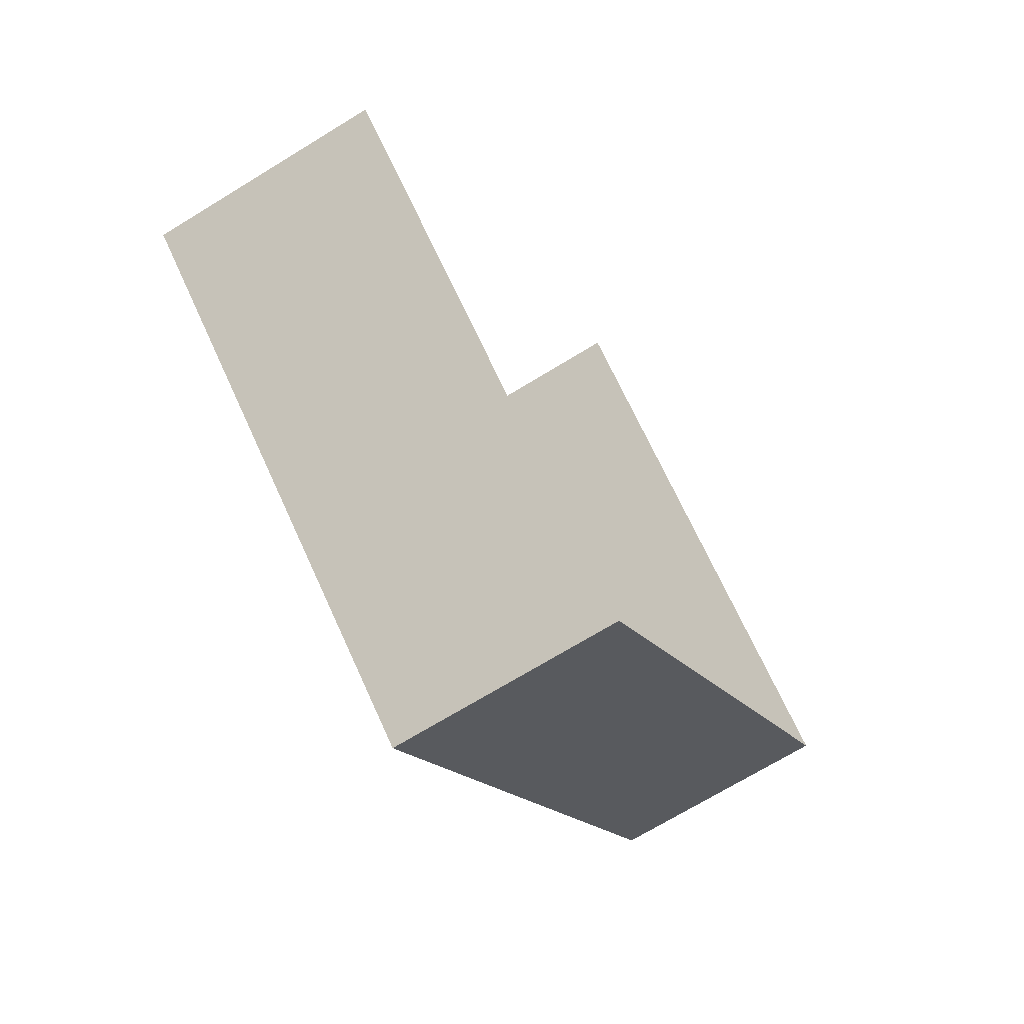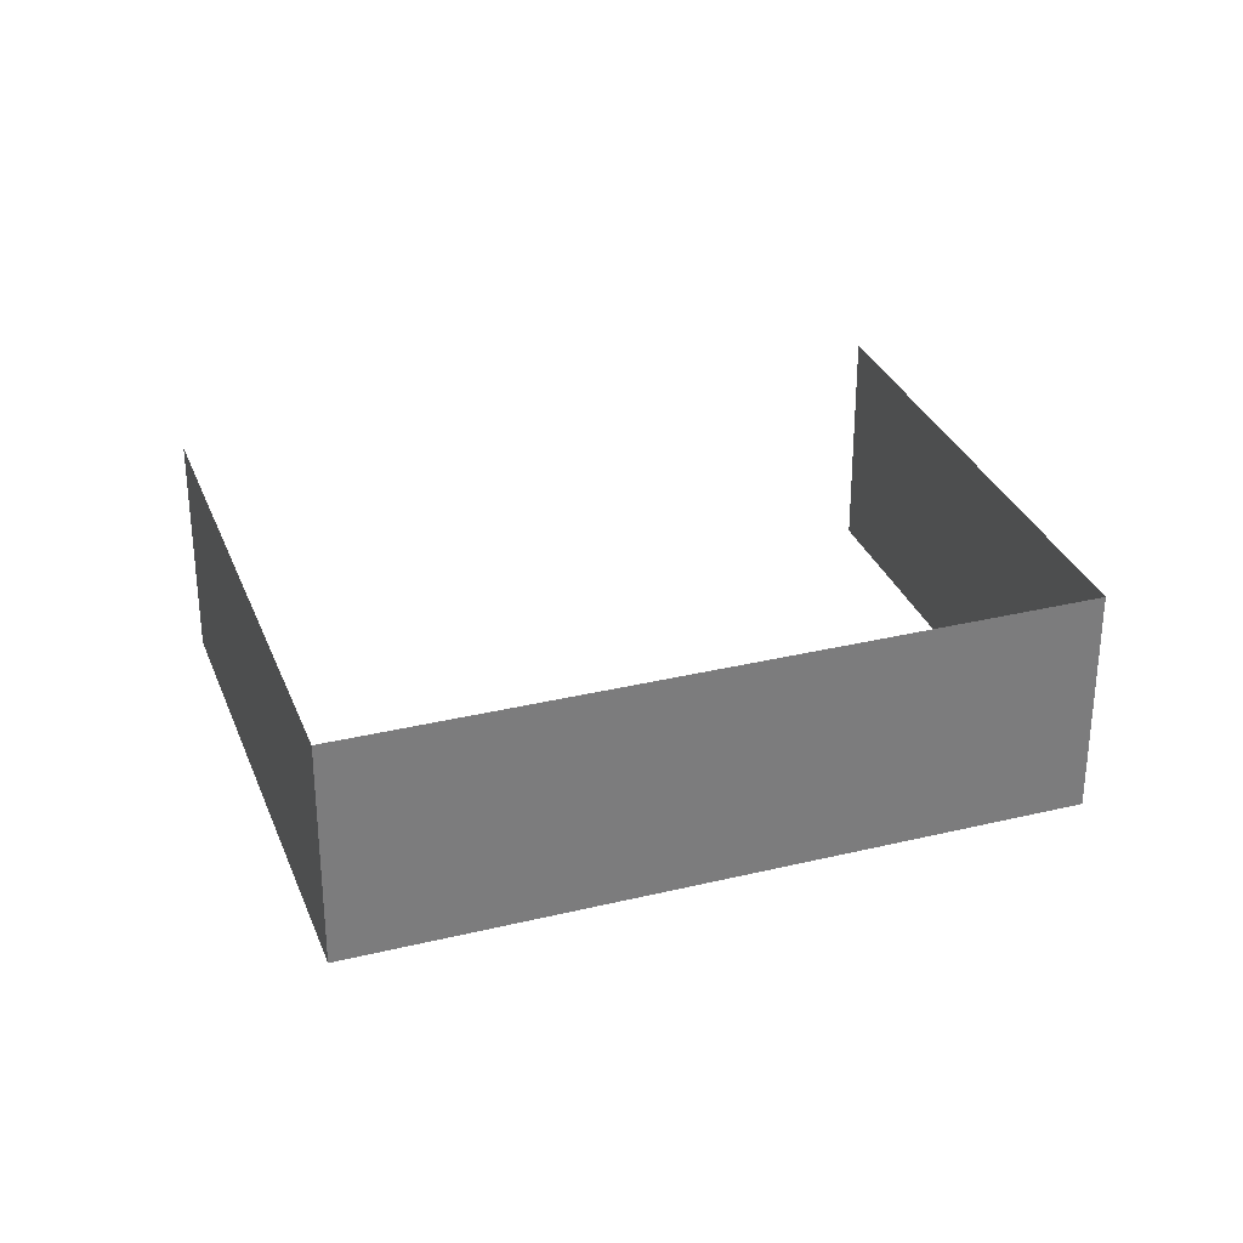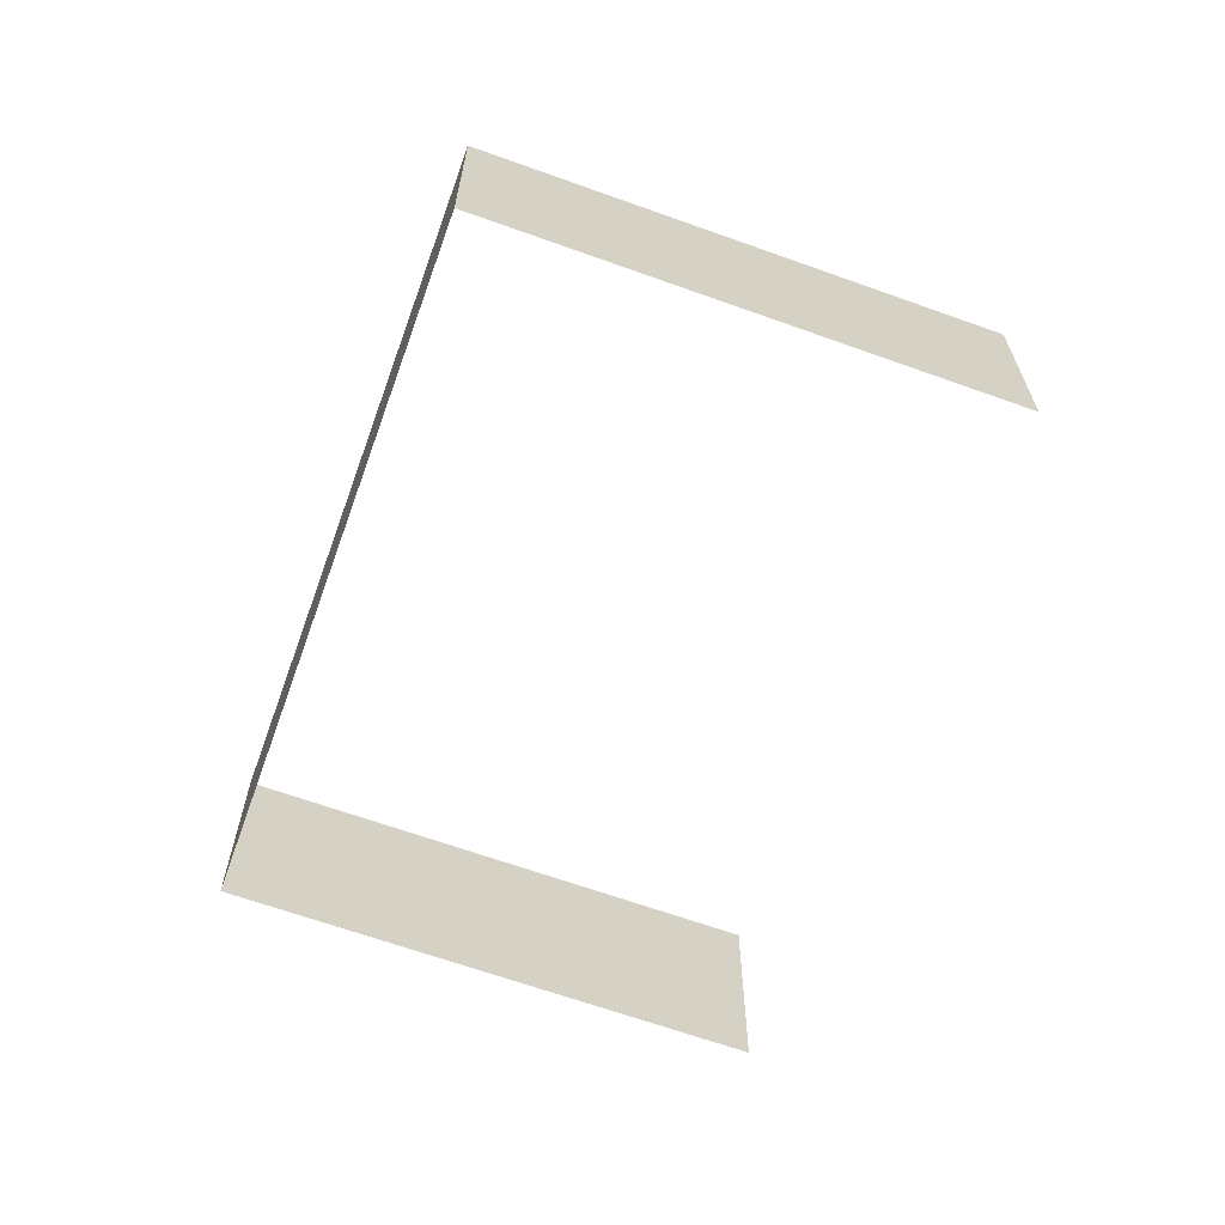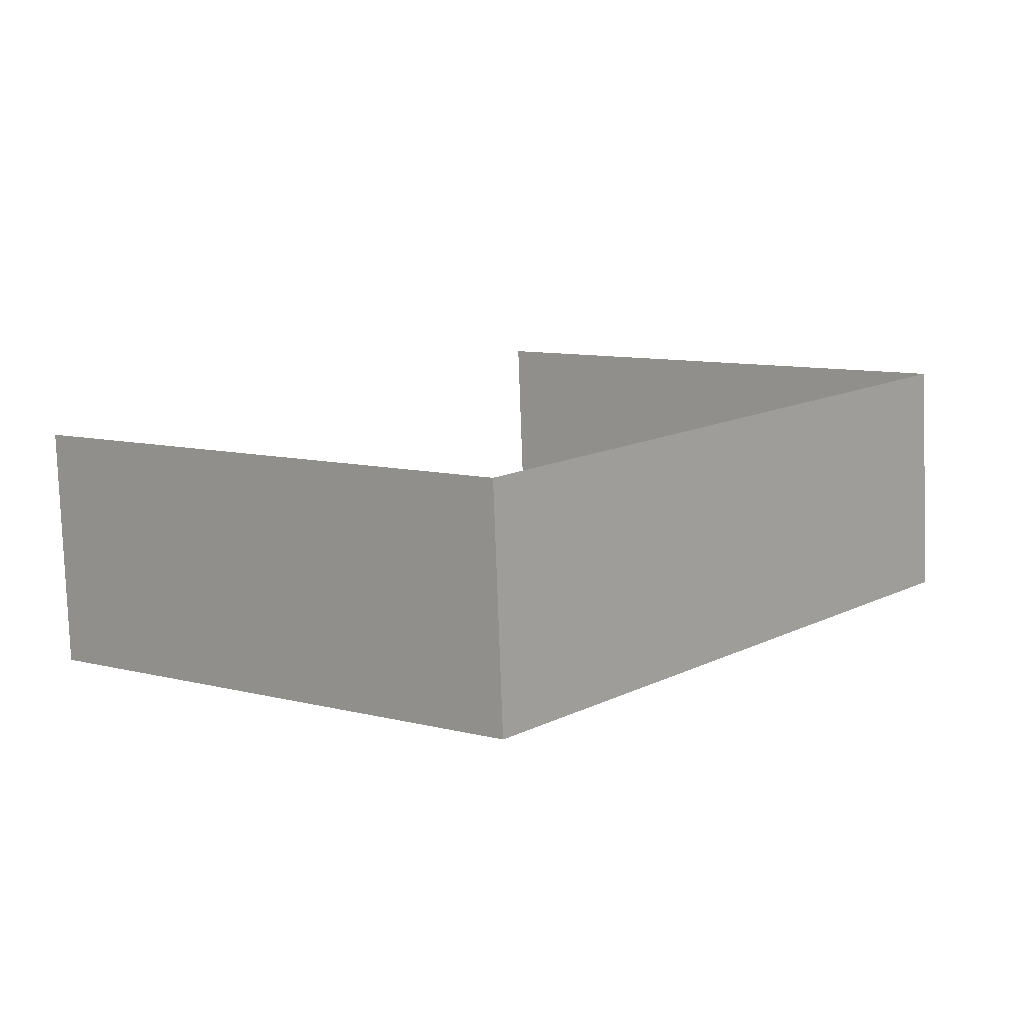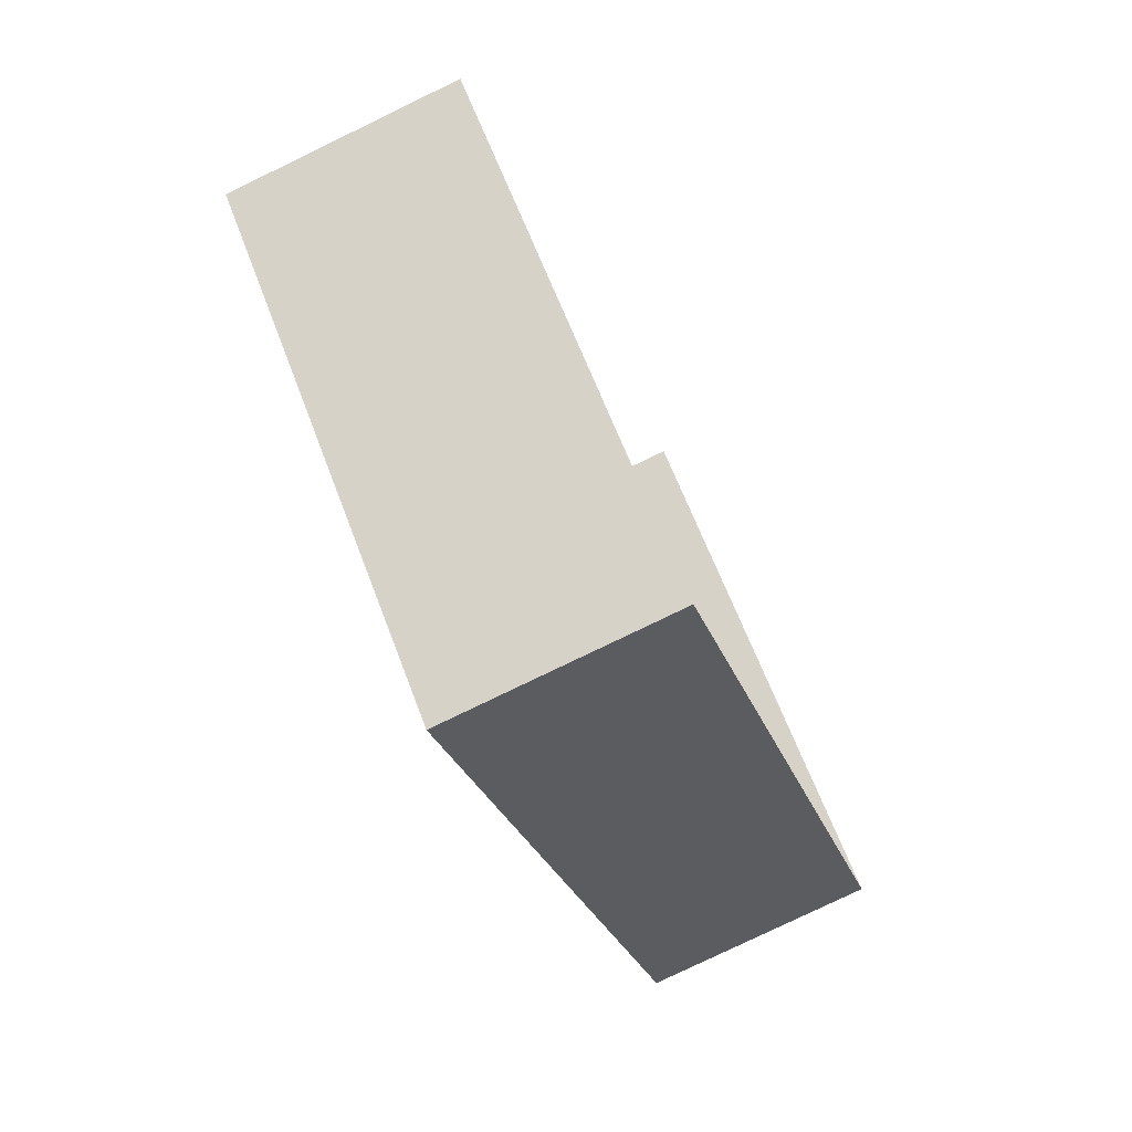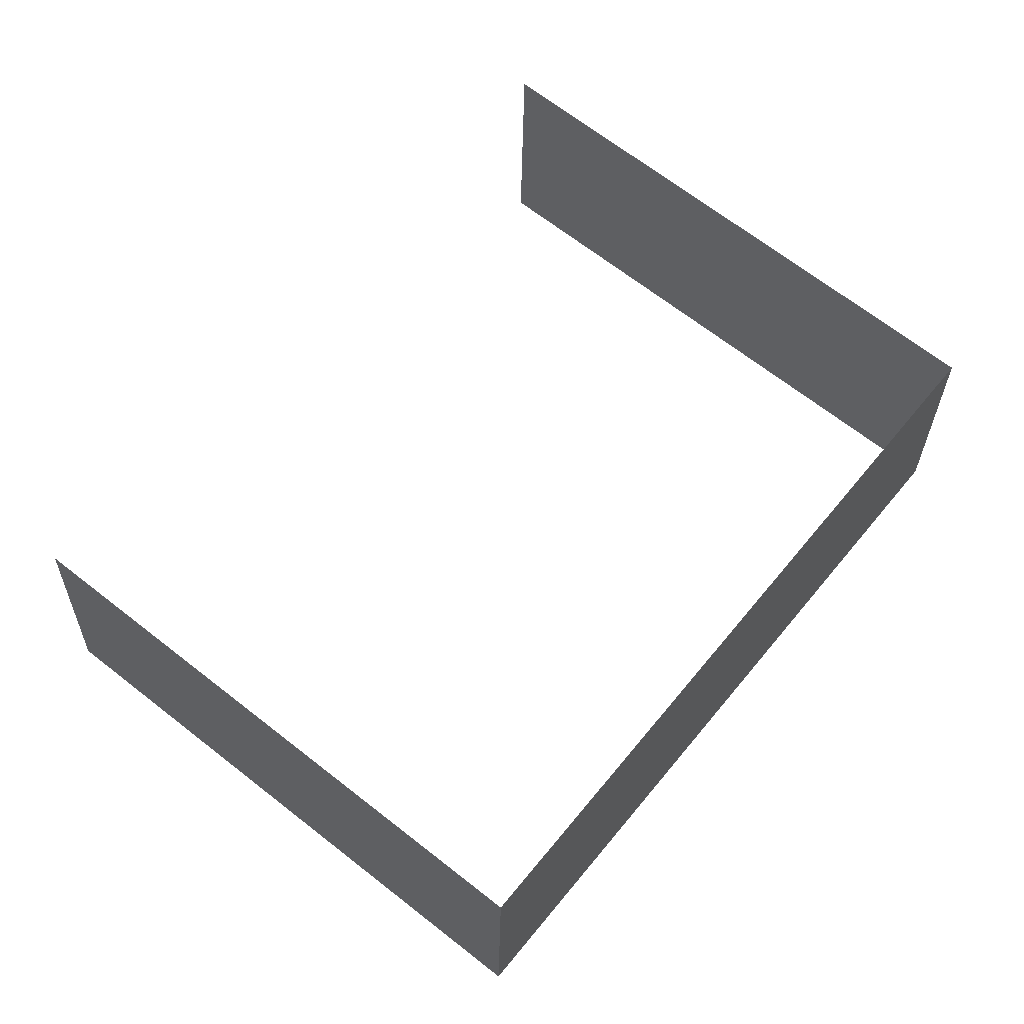
<metadata>
{"format":"obj","ext":"obj","renderer":"f3d","projection":"perspective","resolution":1024,"background":"white","views":[{"elev":-69.9,"azim":-58.4,"up":"+Z"},{"elev":31.4,"azim":109.8,"up":"+Y"},{"elev":-66.0,"azim":-161.0,"up":"+Y"},{"elev":-79.6,"azim":2.1,"up":"+Z"},{"elev":-78.9,"azim":-64.2,"up":"+Z"},{"elev":-26.5,"azim":-0.8,"up":"+Z"}]}
</metadata>
<code>
o #ID697
v -0.02823 -0.1054 -0.1259
v -0.08066 -0.1329 -0.08376
v -0.02823 -0.1329 -0.1259
v -0.08066 -0.1054 -0.08376
v -0.08066 -0.1054 -0.08376
v -0.02823 -0.1054 -0.1259
v -0.08066 -0.1329 -0.08376
v -0.02823 -0.1329 -0.1259
v -0.08352 -0.1329 -0.1947
v -0.02823 -0.1054 -0.1259
v -0.02823 -0.1329 -0.1259
v -0.08352 -0.1054 -0.1947
v -0.08352 -0.1054 -0.1947
v -0.08352 -0.1329 -0.1947
v -0.02823 -0.1054 -0.1259
v -0.02823 -0.1329 -0.1259
v -0.136 -0.1054 -0.1525
v -0.08352 -0.1329 -0.1947
v -0.136 -0.1329 -0.1525
v -0.08352 -0.1054 -0.1947
v -0.08352 -0.1054 -0.1947
v -0.136 -0.1054 -0.1525
v -0.08352 -0.1329 -0.1947
v -0.136 -0.1329 -0.1525
f 5 6 7
f 8 7 6
f 13 14 15
f 16 15 14
f 21 22 23
f 24 23 22
f 1 2 3
f 2 1 4
f 9 10 11
f 10 9 12
f 17 18 19
f 18 17 20

</code>
